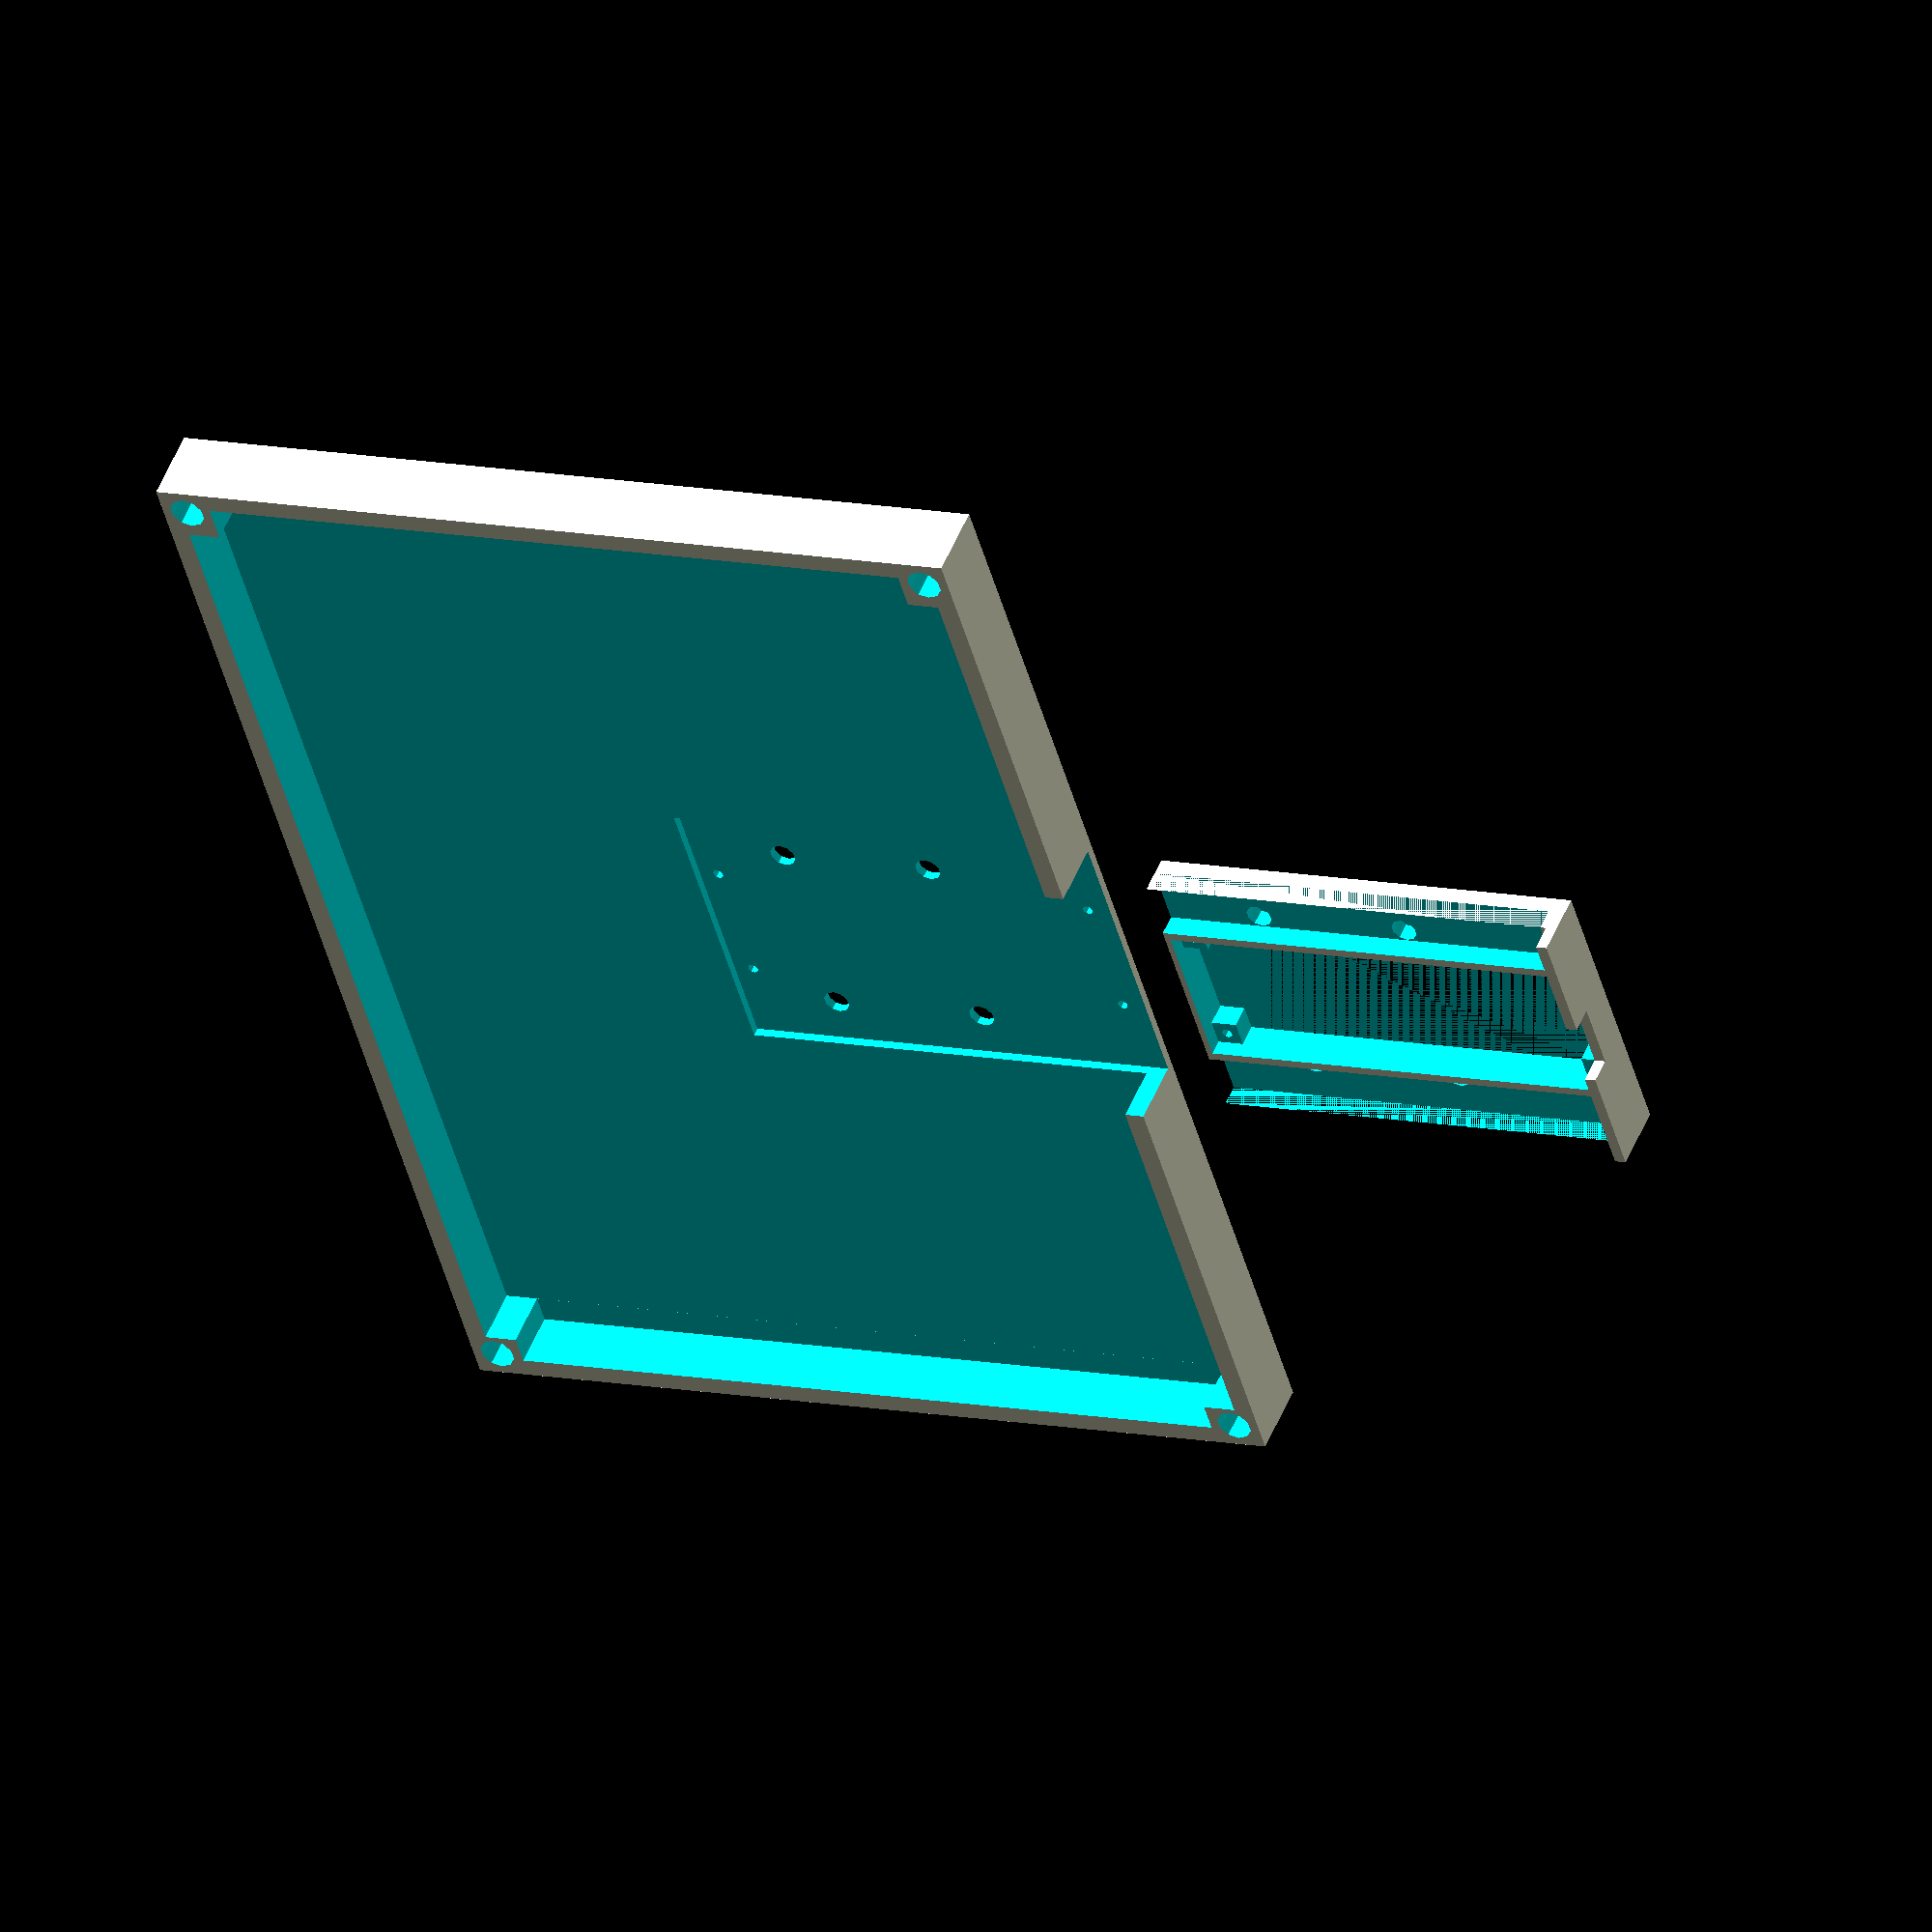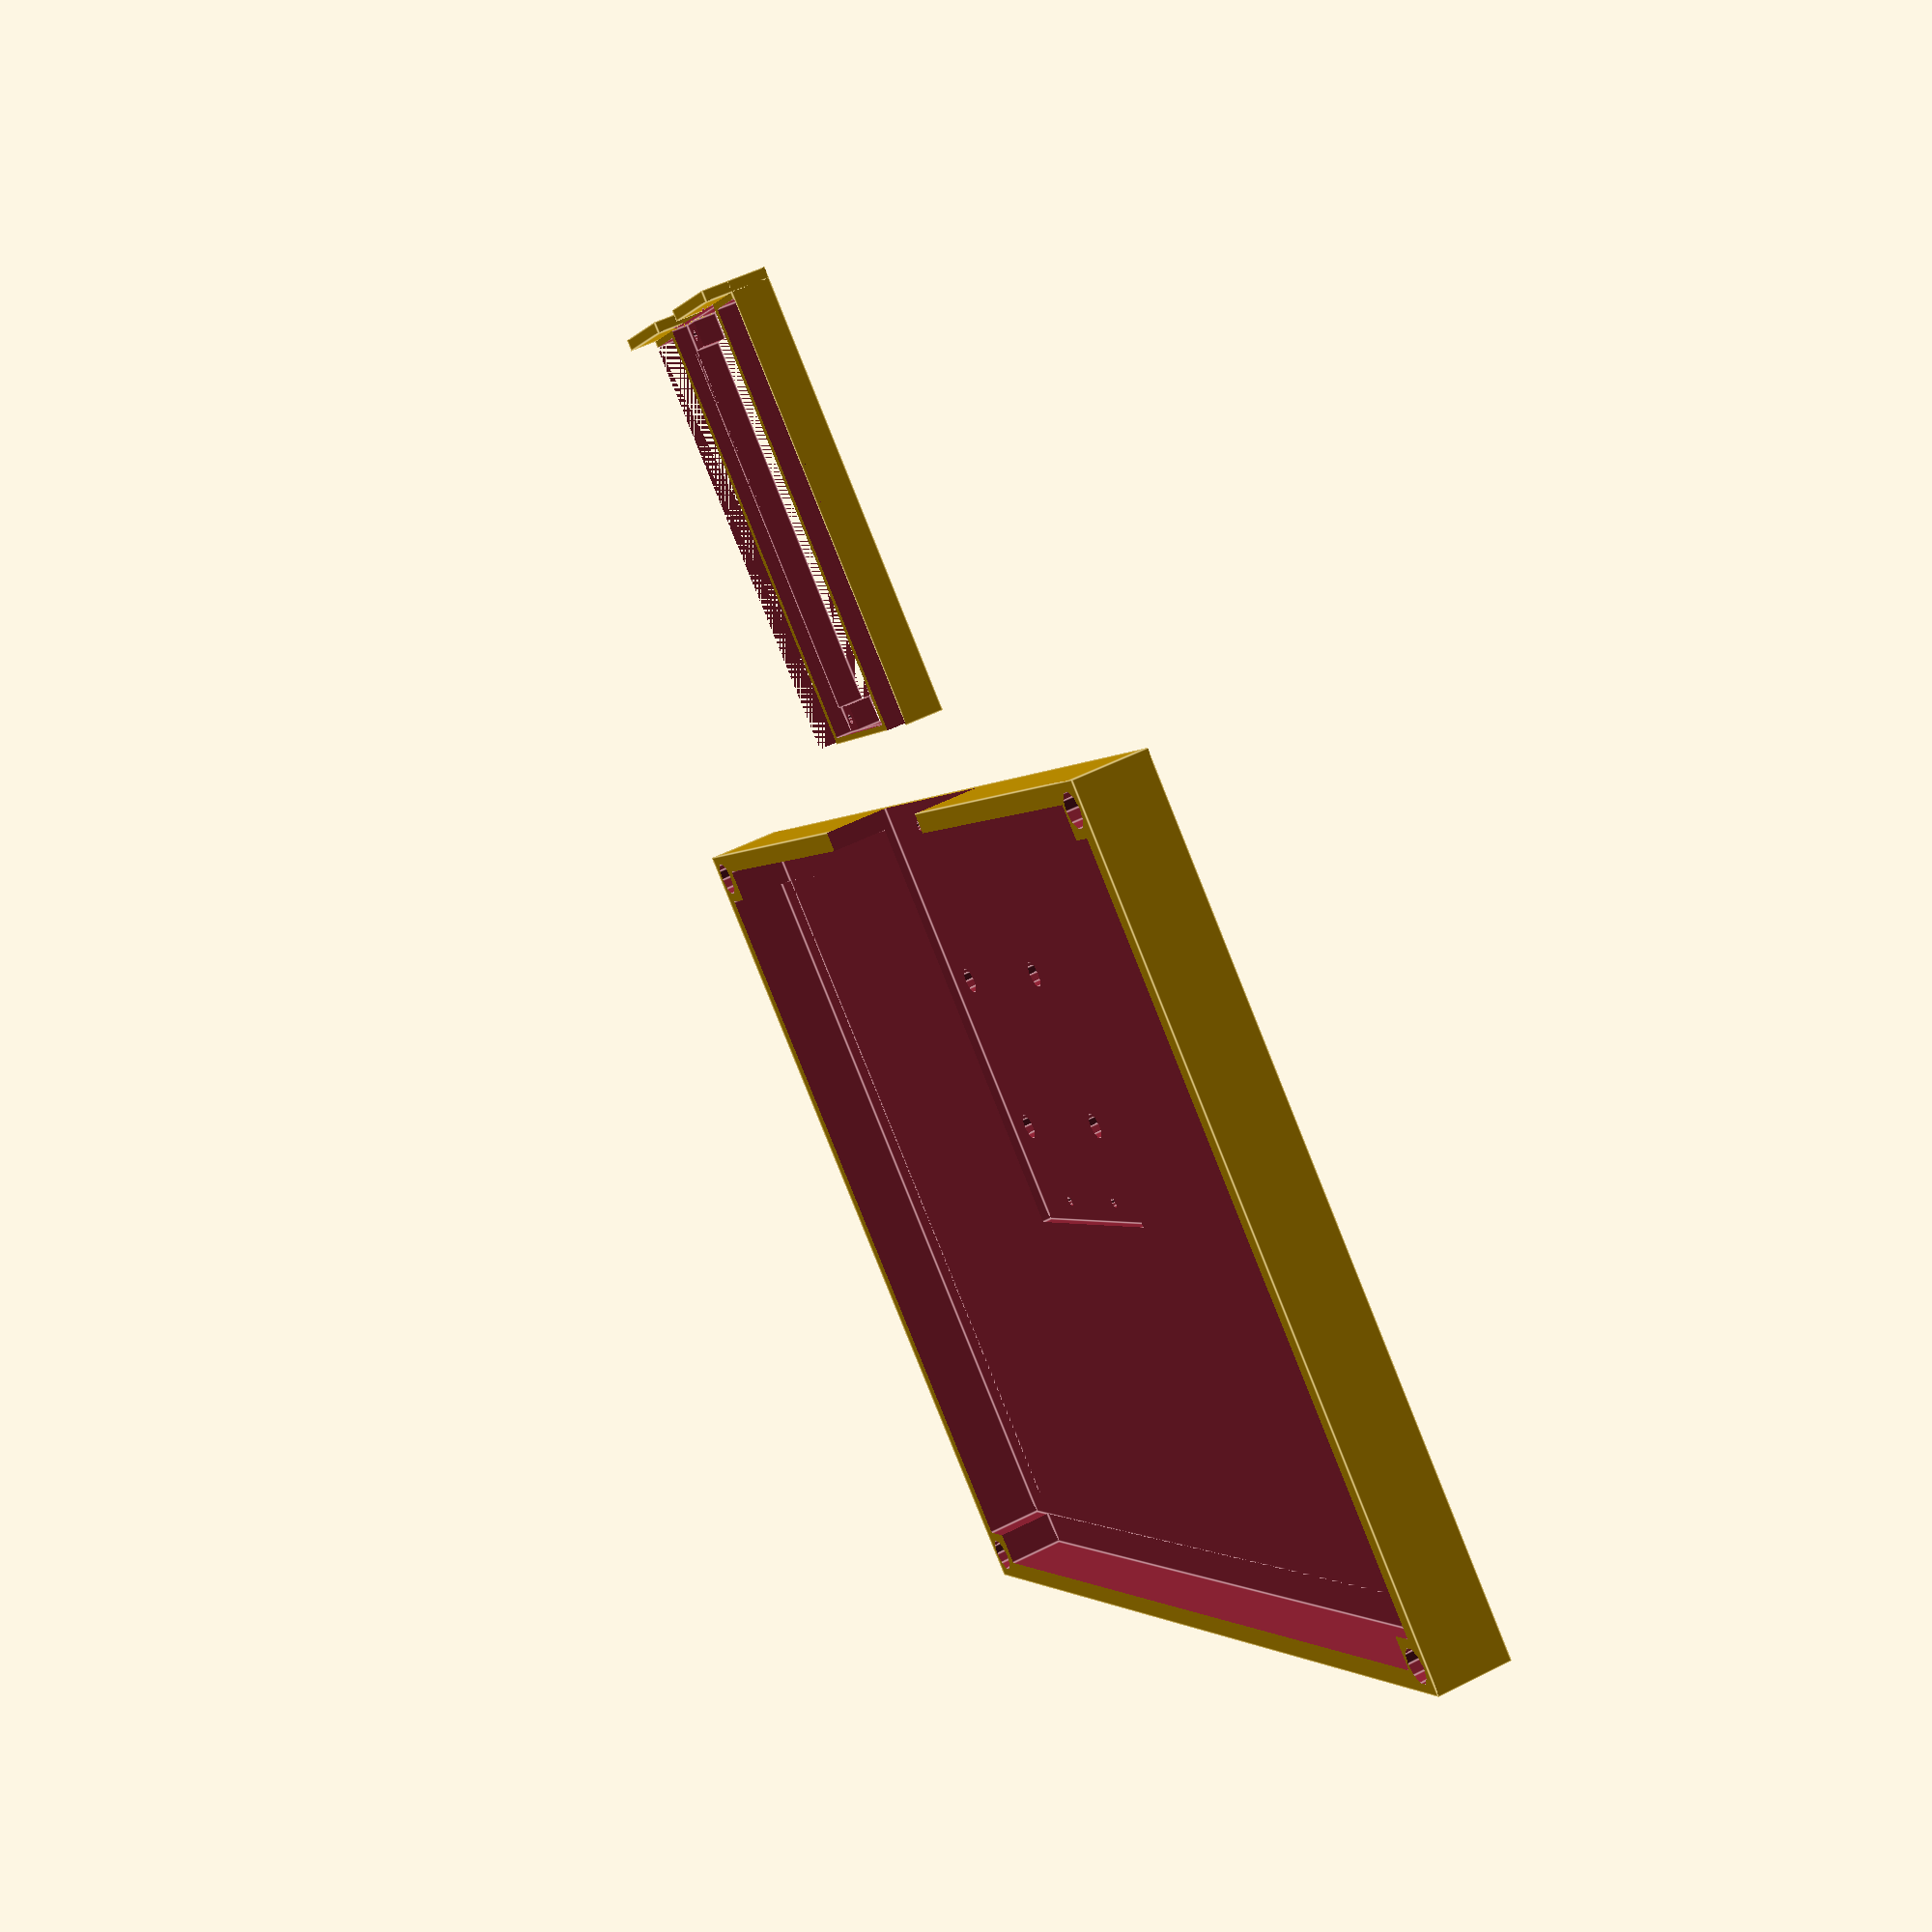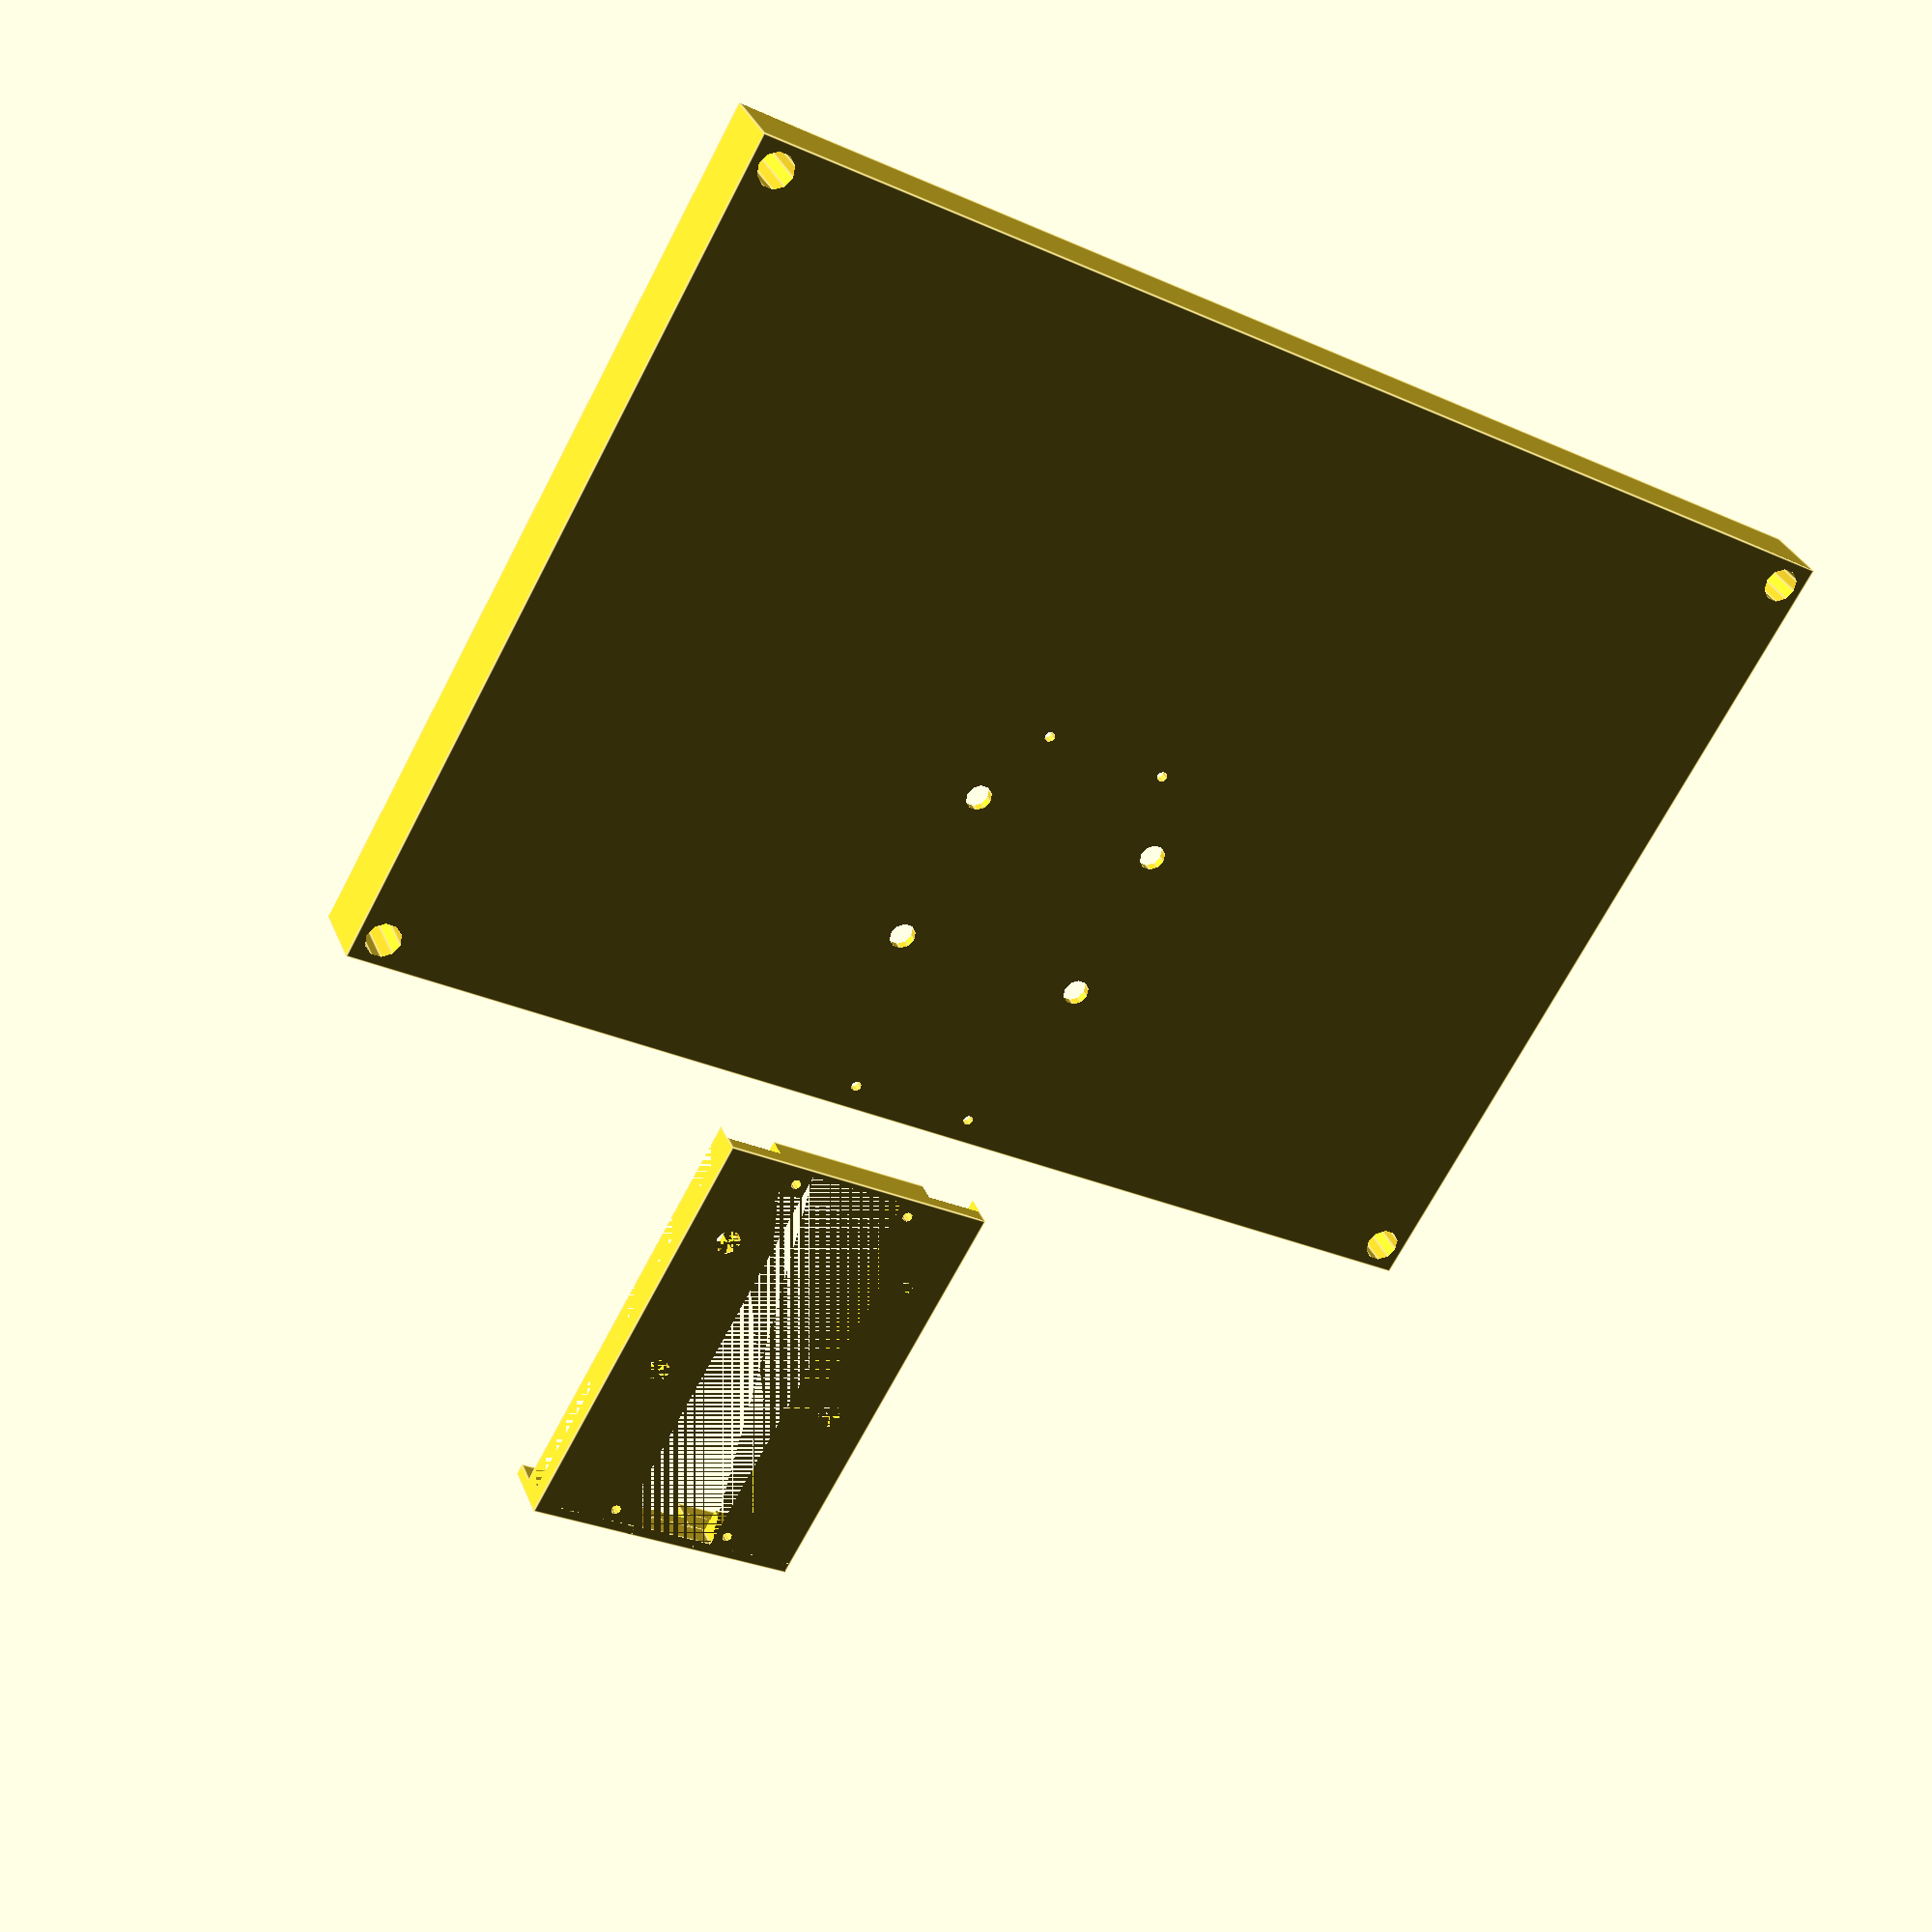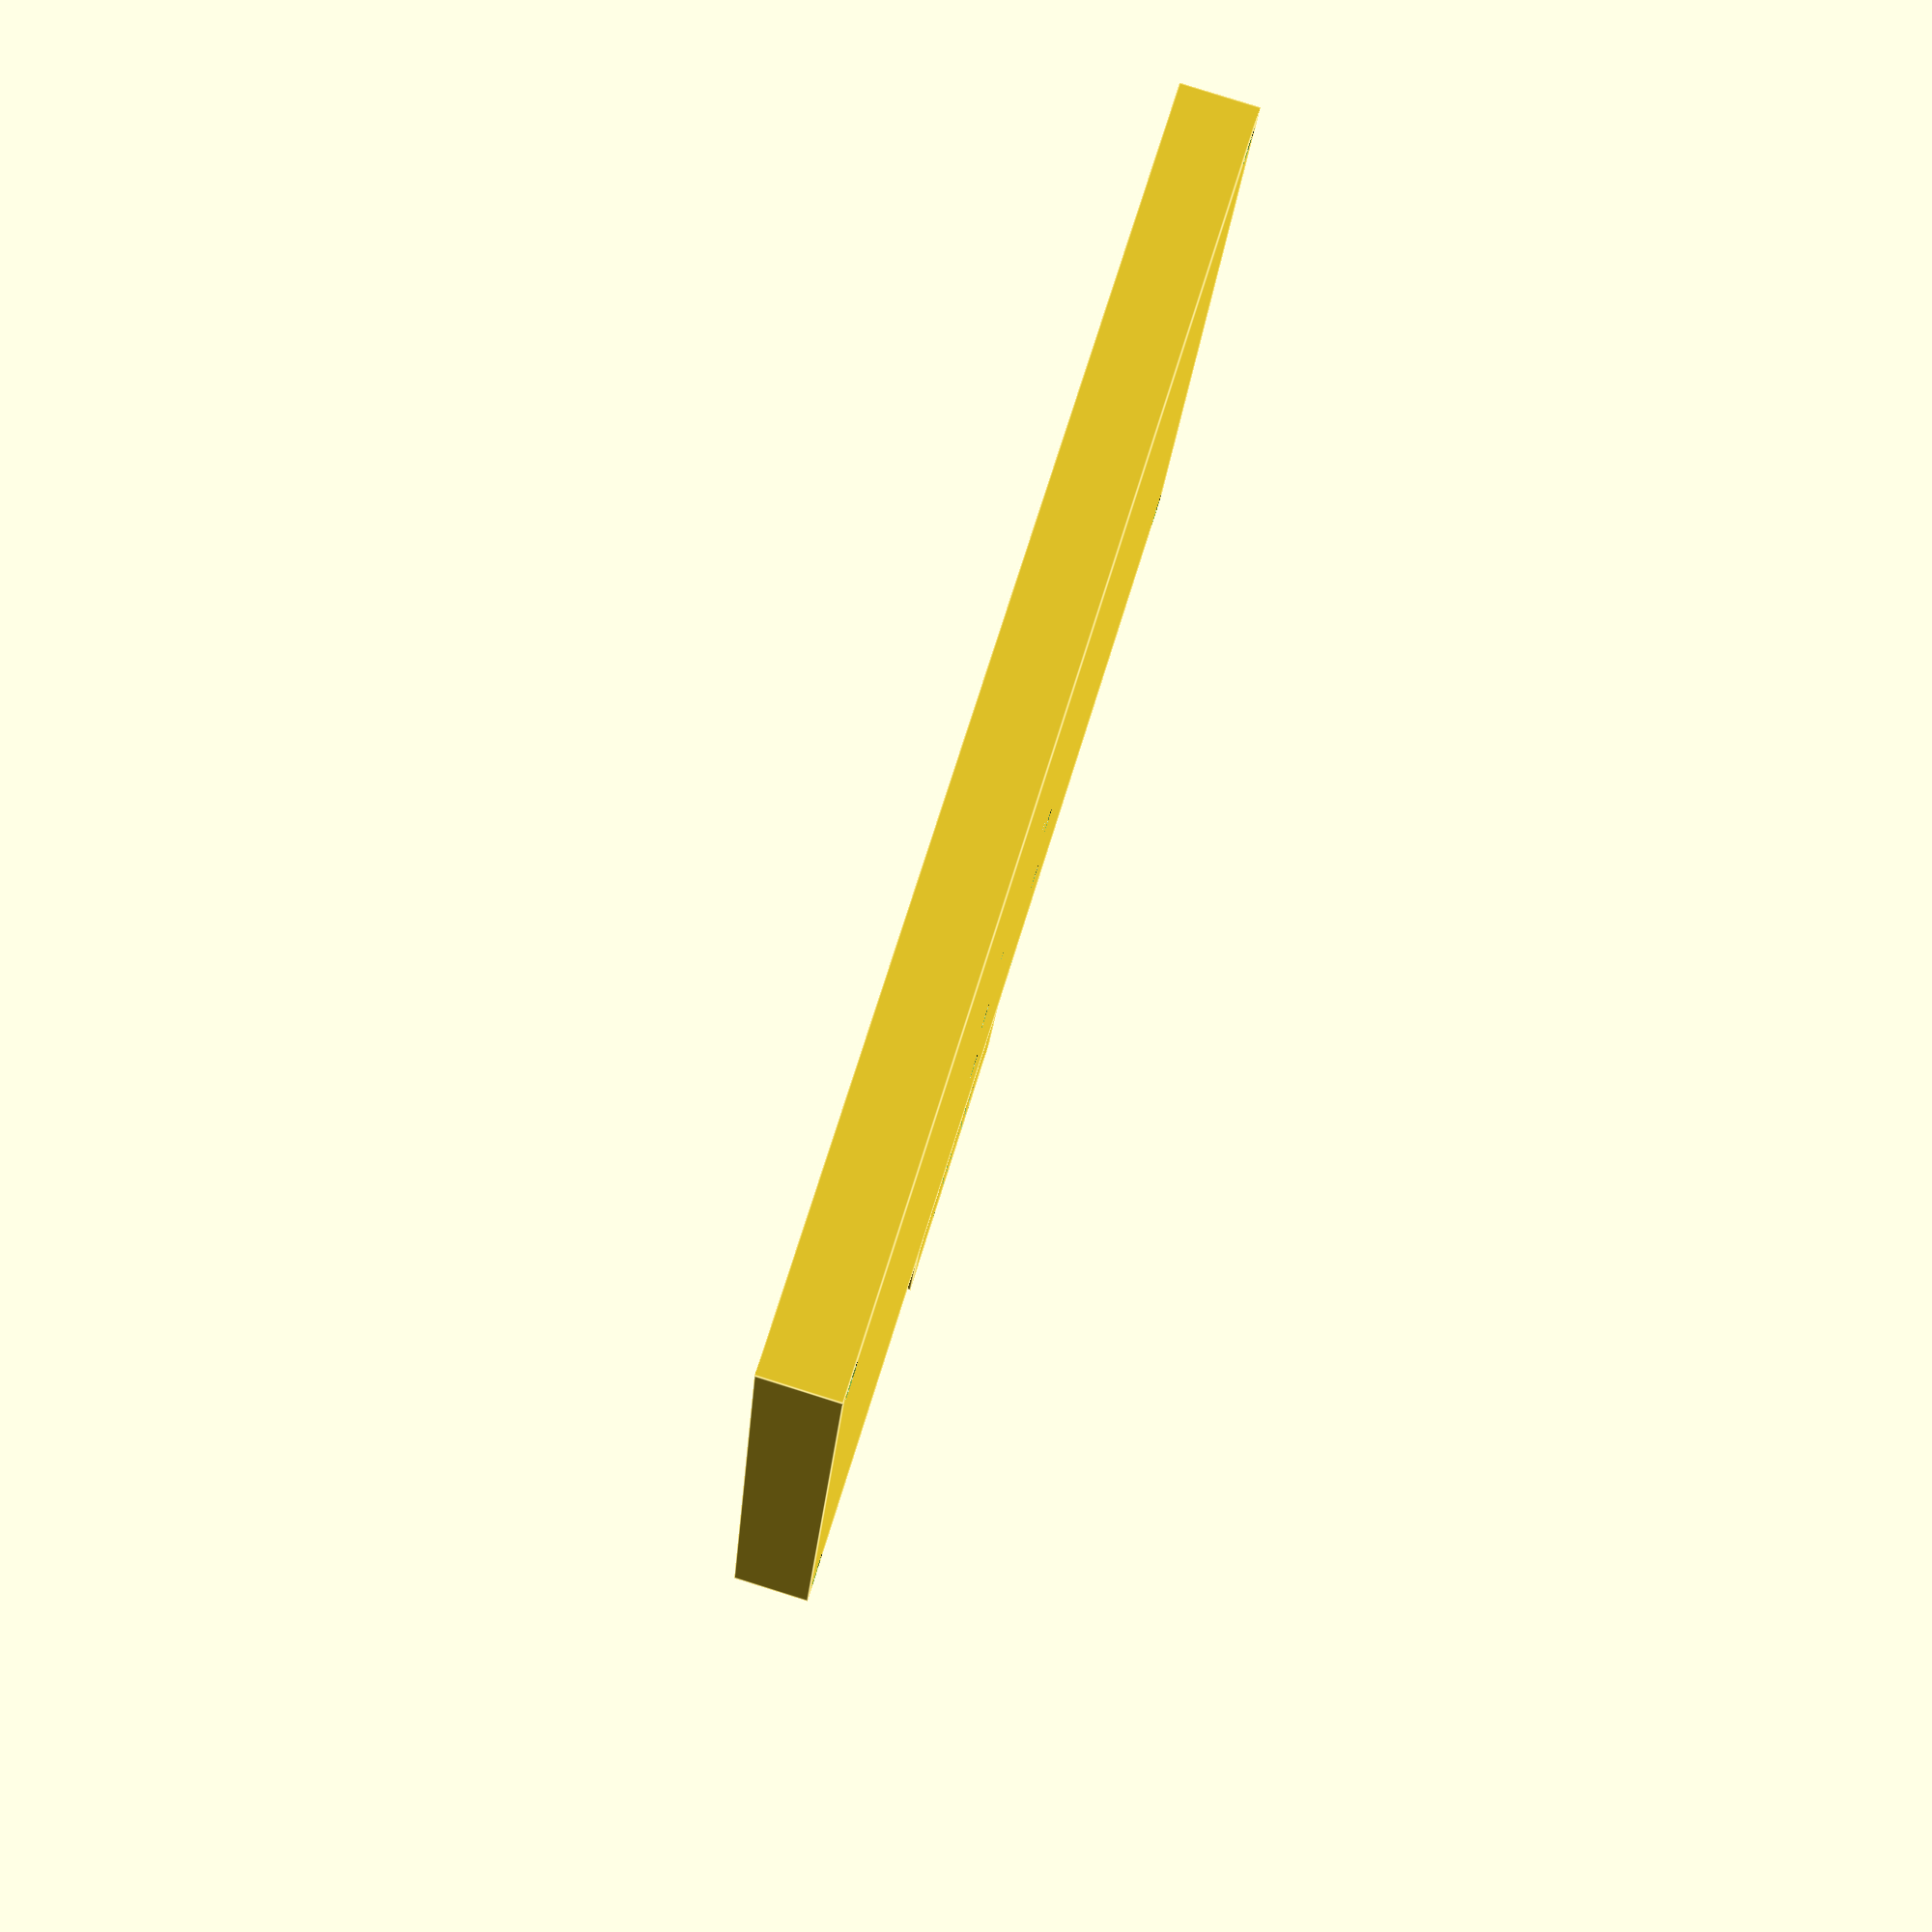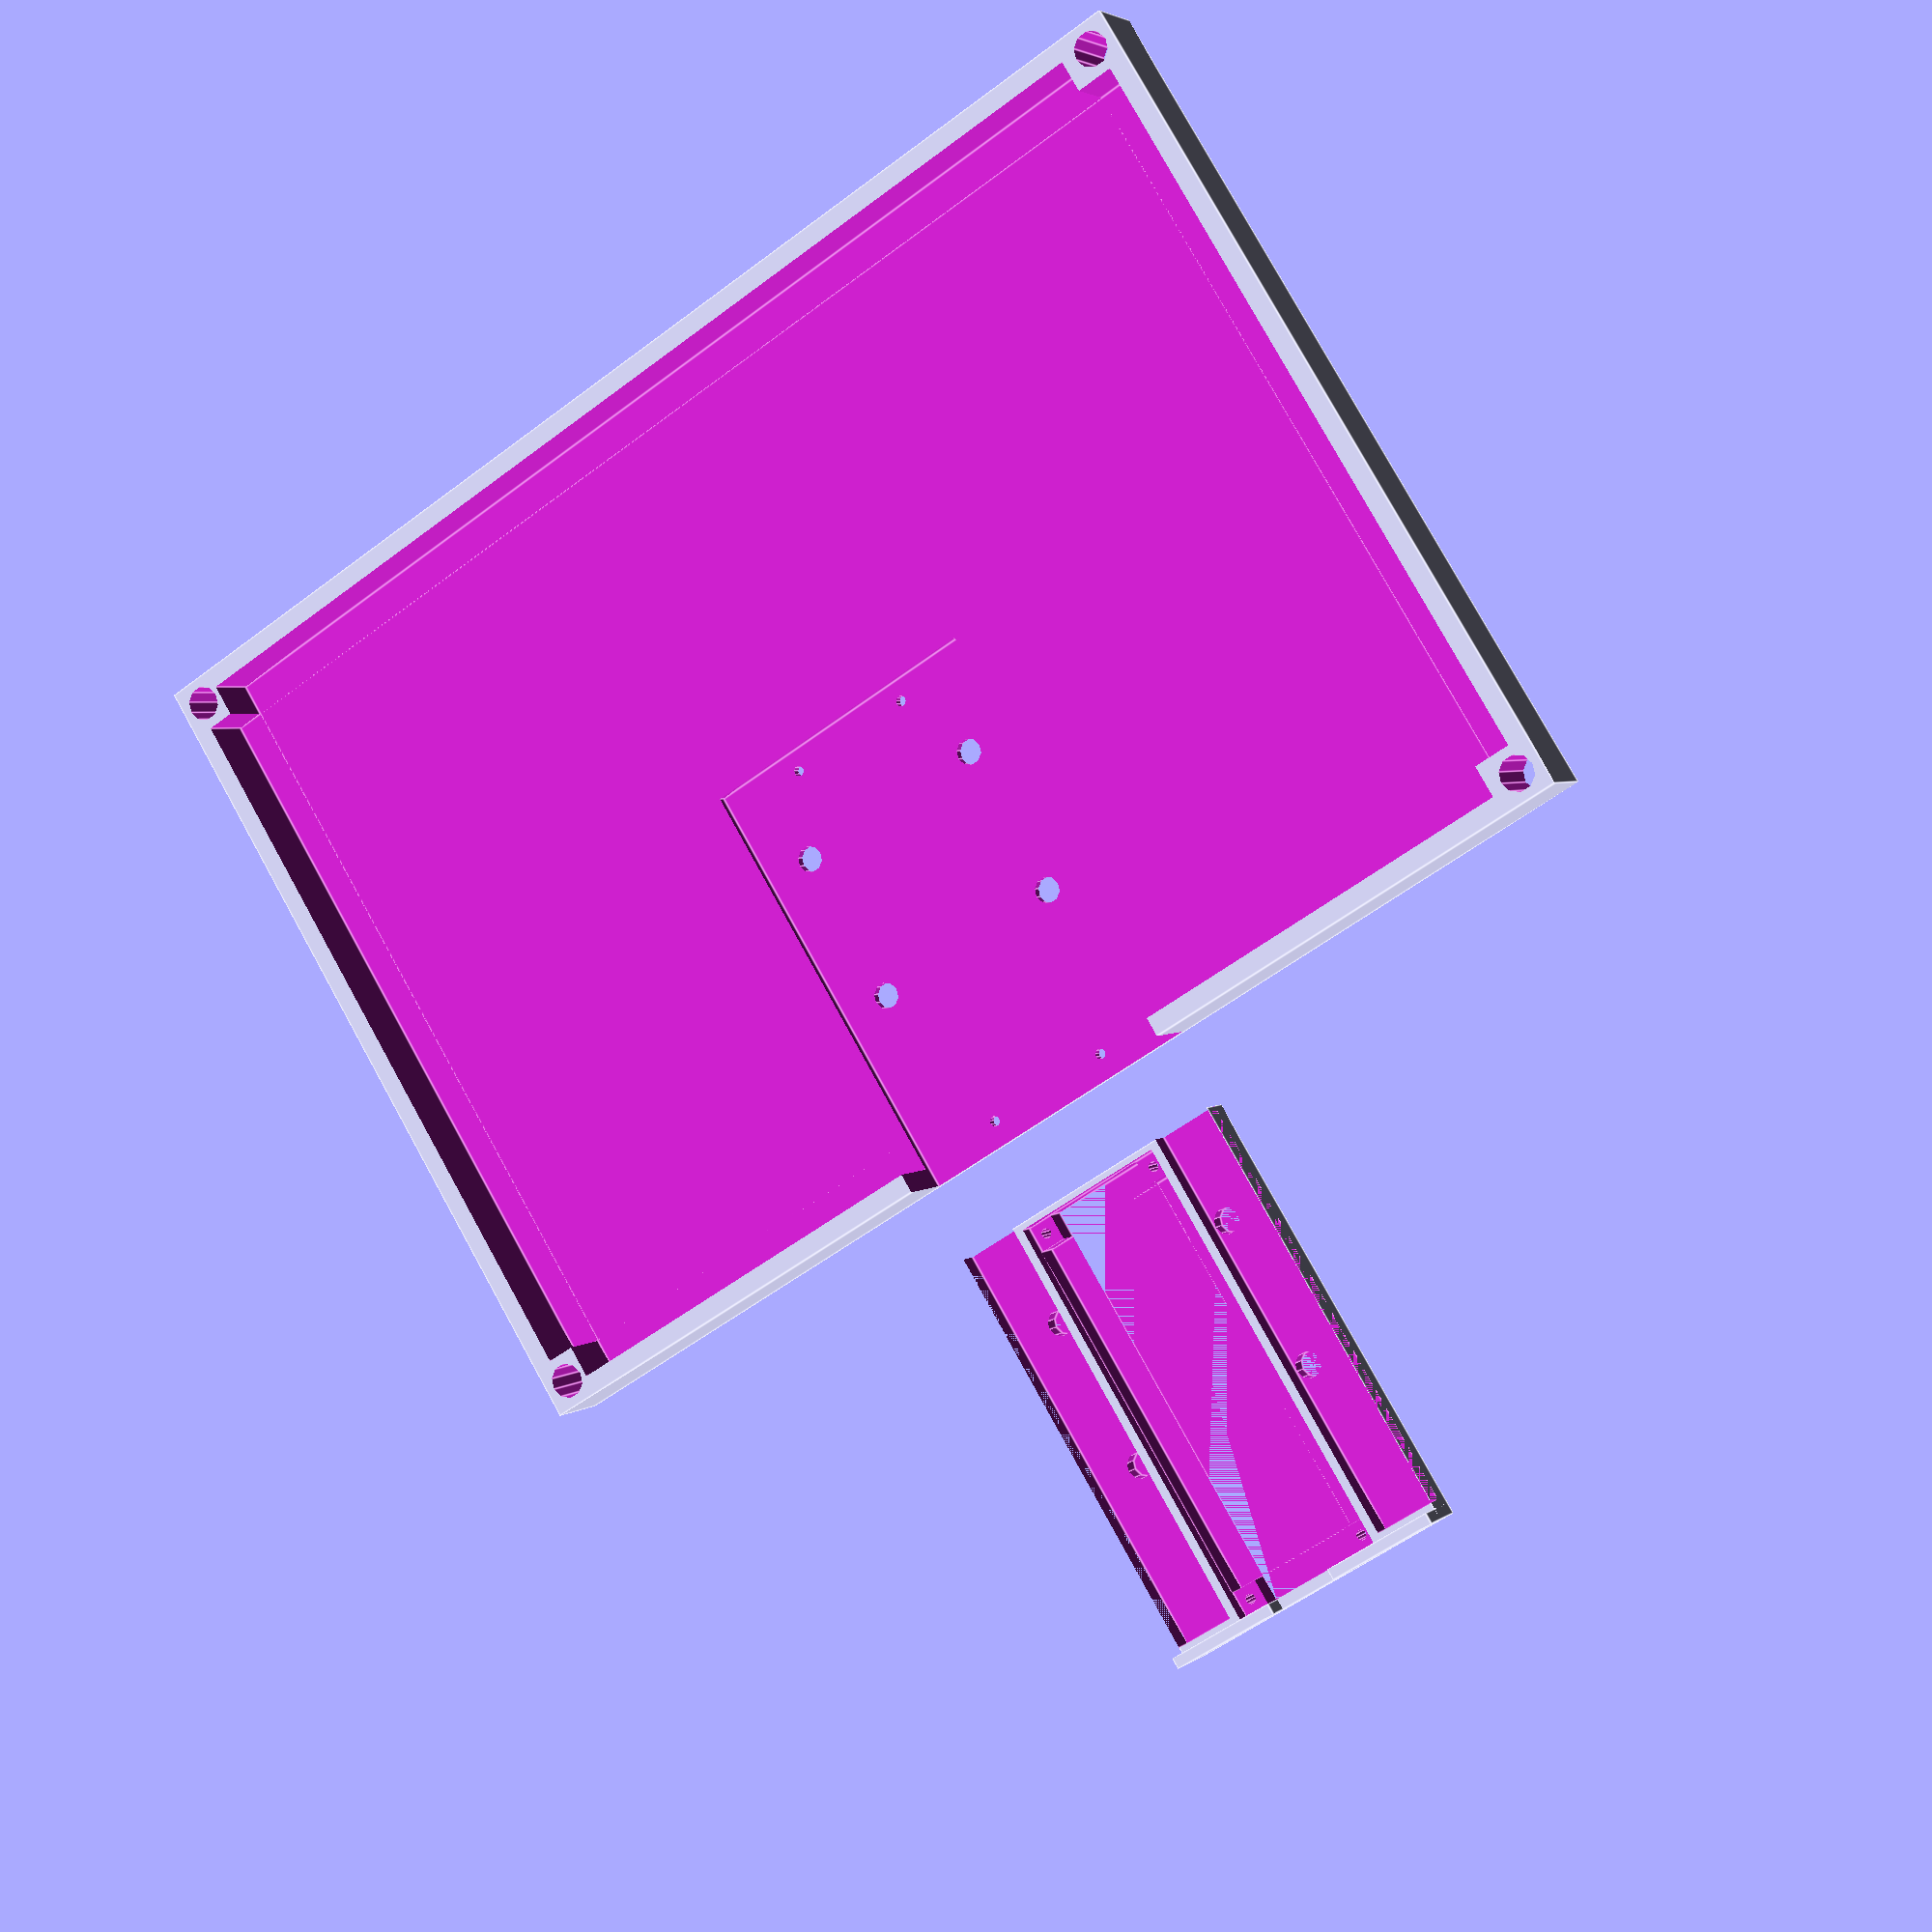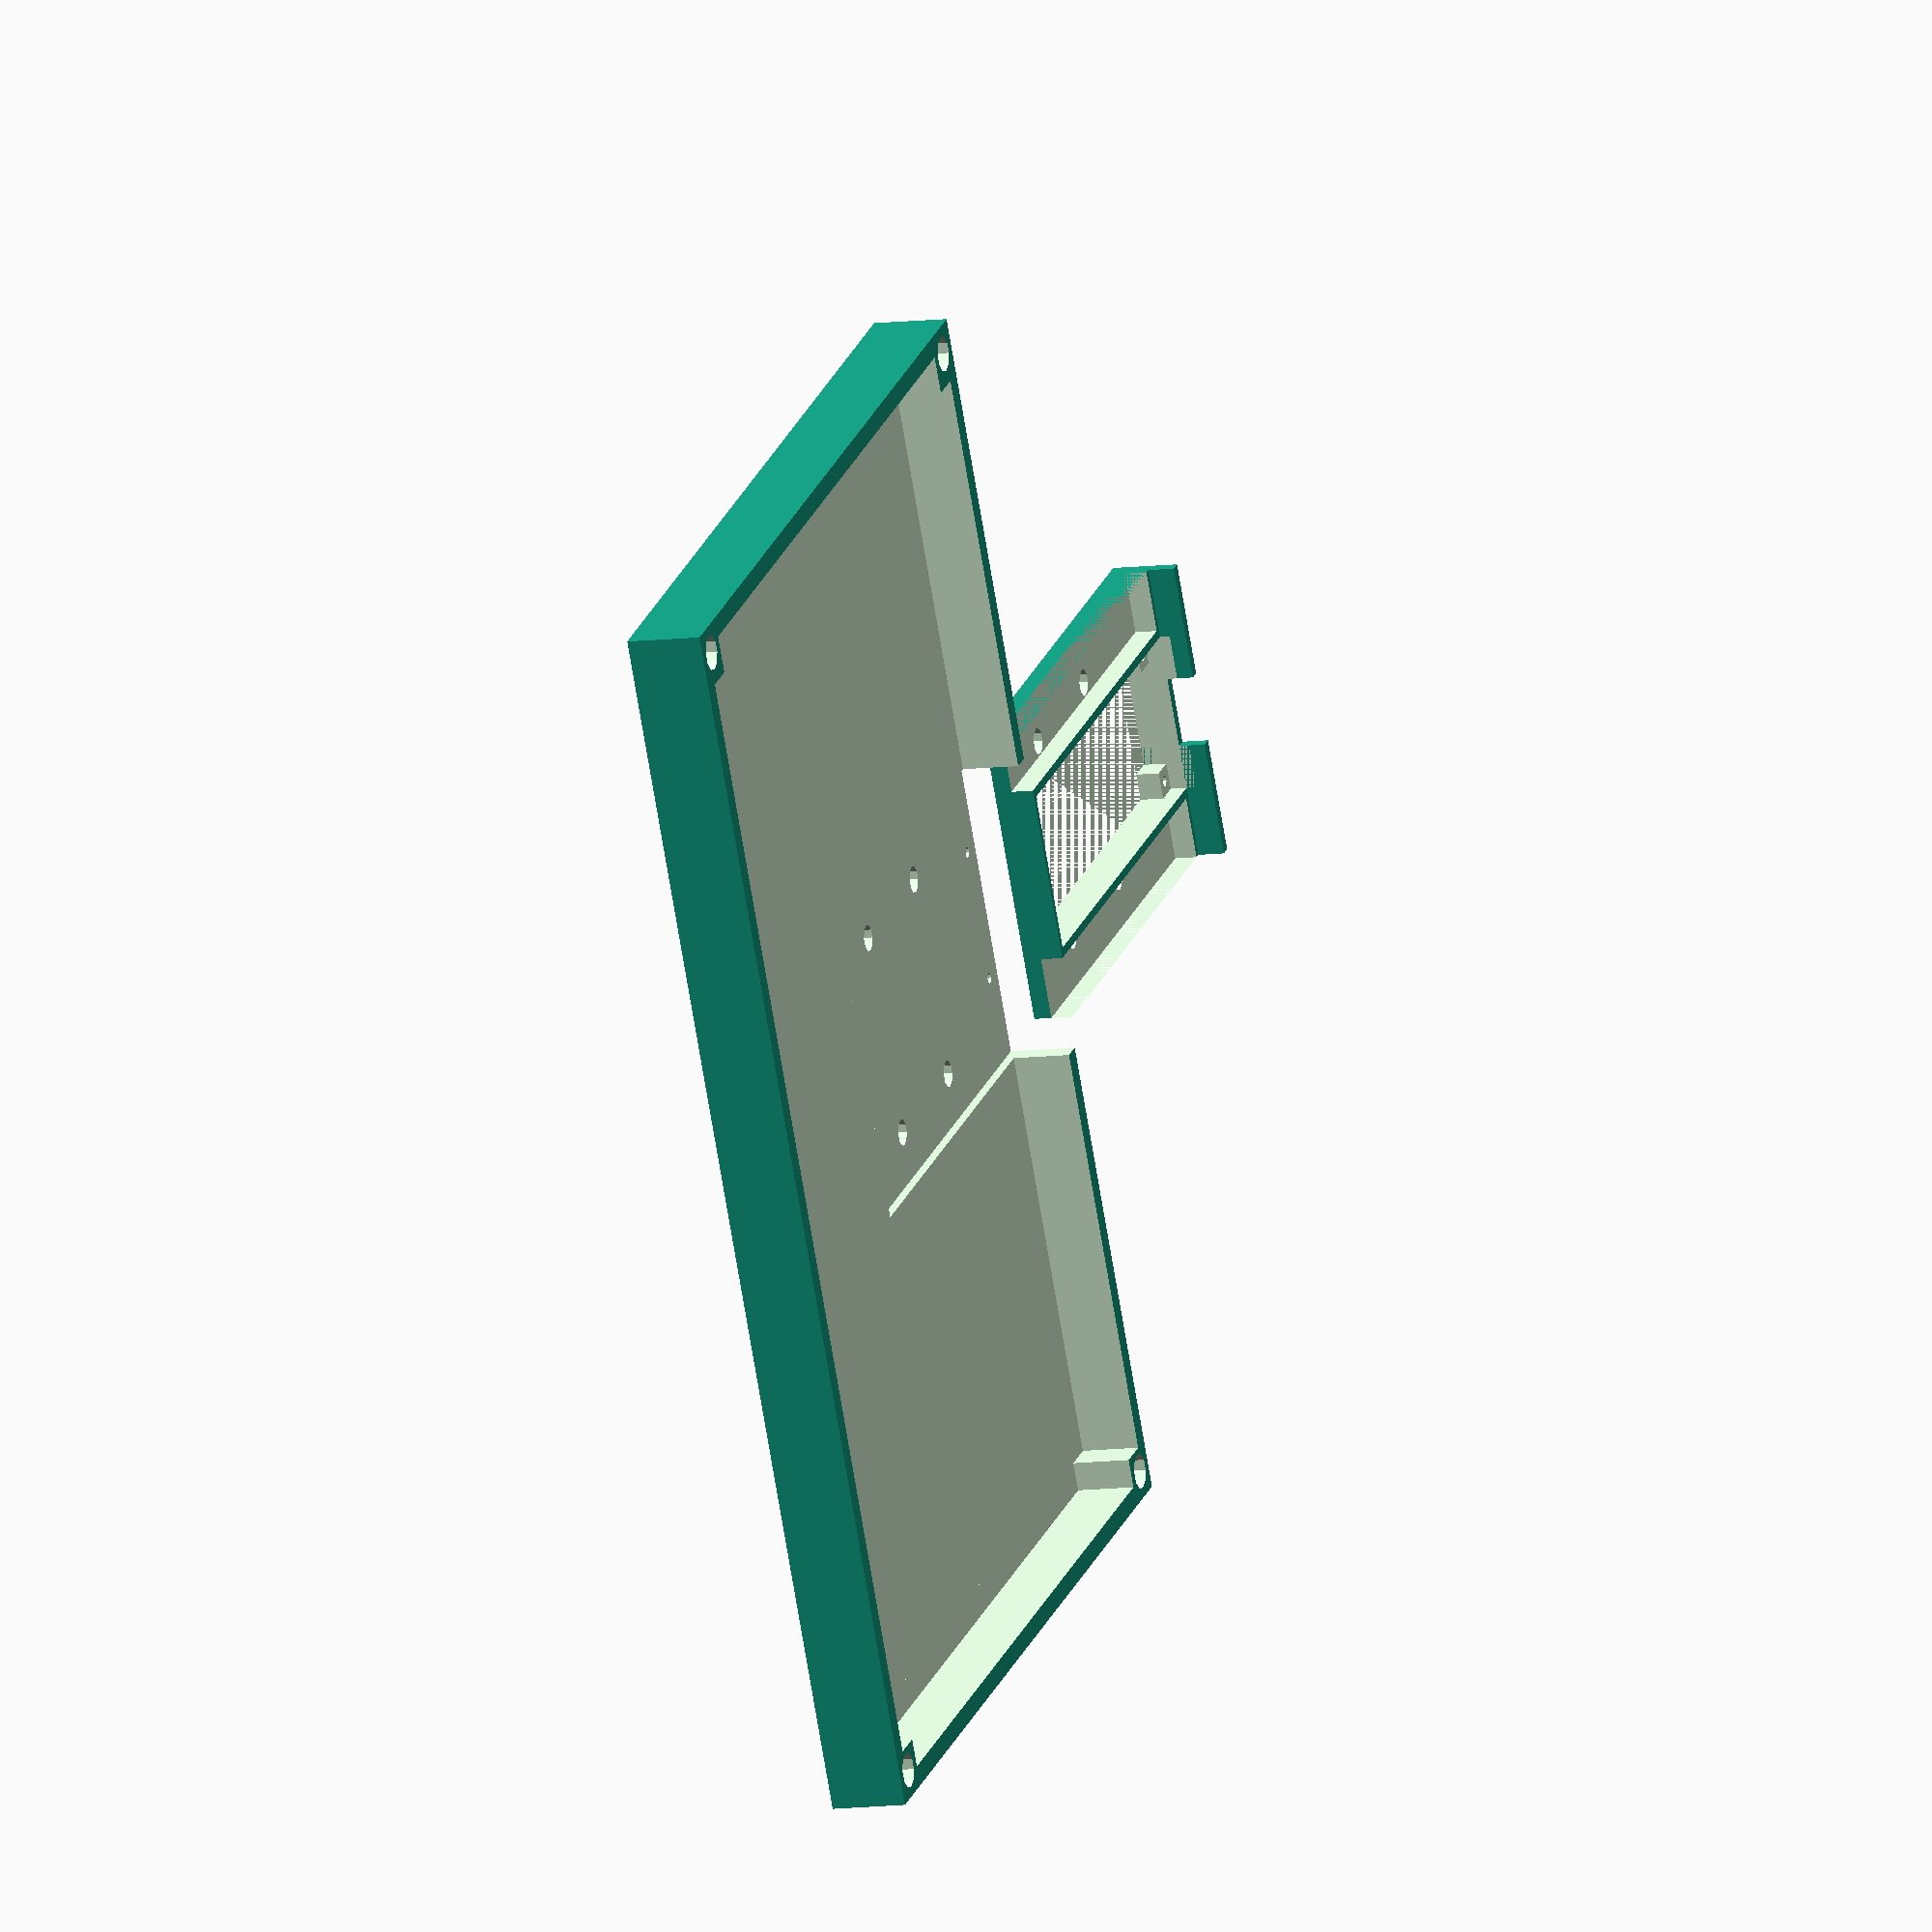
<openscad>
/* Module A v2
 * Fewer keys
 * Cross beams for support
 * Keys actally  fit, snuggly
 */
 
top=false;
beams=false;
spacer=false;
uSupports=false;
uHolder=true;
bottom=true;
 
keyCols = 7;
keyRows = 5;
keyX = 15.2;
keyY = 12.6;
keySpace = 3.5;
vKeySpace=6;
edgeSpaceAddition = 4;
edgeSpace = (edgeSpaceAddition*2)-keySpace;
keyZ = -1;

supportH = 3.5;
supportW = 1.5;
supportZ = -3;

moduleX = (edgeSpace+edgeSpaceAddition)+(keySpace*keyCols)+keyX*(keyCols-1)+keyX;
moduleY = (edgeSpaceAddition*2-keySpace)+(vKeySpace*keyRows)+keyY*(keyRows-1)+keyY;
moduleZ = 1;

keySize = [keyX, keyY, moduleZ+2];

function position(x,y,z) = [edgeSpace+keySpace*x+keyX*(x-1)-(edgeSpaceAddition/2), edgeSpace-keySpace+(vKeySpace)*y+keyY*(y-1)-(edgeSpaceAddition/2), z];

module screwHole (x, y){
	translate([x,y,keyZ]) cylinder(h=moduleZ+2, r=2, $fn=10);
}

module screwHoleD (x, y, depth){
	translate([x,y,keyZ]) cylinder(h=depth, r=2, $fn=10);
}

module screwHoleDR (x, y, depth, radius){
	translate([x,y,keyZ]) cylinder(h=depth, r=radius, $fn=10);
}

module keyHoles (yStart, yEnd, xStart, xEnd){
  for(y = [yStart:yEnd]){
    for(x = [xStart:xEnd]){
      translate(position(x,y,keyZ)) cube(keySize);
    }
  }
}

module keyHoles2 (yStart, yEnd, xStart, xEnd, keySize){
  for(y = [yStart:yEnd]){
    for(x = [xStart:xEnd]){
      translate(position(x,y,keyZ)) cube(keySize);
    }
  }
}

module hBeam (bStart, bEnd){
  for (b = [bStart:bEnd]){  
    color([0.5,0,0]){
      translate(position(0.9,b-0.2,supportZ)){  
        cube([moduleX-(edgeSpace*2),supportW,supportH]);
      }
    }
  }
}

module hBeam2 (xStart, xEnd, yStart, yEnd){
  for(y = [yStart:yEnd]){
    color([0.5,0,0]){
      translate(position((0.9*xStart),y-0.2,supportZ)){
        cube([(keyX*xEnd)-1.7,1.5,supportH]);
      }
    }
  }
}

module vBeam (bStart, bEnd){
  for (b = [bStart:bEnd]){  
    color([0.5,0,0]){
      translate(position(b-0.125,0.9,supportZ)){  
        cube([1.5,moduleY-(edgeSpace*1.5),supportH]);
      }
    }
  }
}

module vBeam2 (xStart, xEnd, yStart, yEnd){
  for (x = [xStart:xEnd]){  
      color([0.5,0,0]){
        translate(position(x,yStart,supportZ)){  
          cube([1.5,(keyY*yEnd)-1.7,supportH]);
        }
      }
    }
}

module spacer(){
  difference(){
    thickness = (supportH+1)*2;
    screws = thickness+1;
    reducer = (edgeSpace*2+3);
    cube([moduleX,moduleY,thickness]);
    screwHoleD(3,3,screws);
    screwHoleD(3,moduleY-3,screws);
    screwHoleD(moduleX-3,moduleY-3,screws);
    screwHoleD(moduleX-3,3,screws);
    
    translate([edgeSpace/2,edgeSpace+1.5,0]){
      cube([moduleX-edgeSpace,moduleY-reducer,screws]);
    }
    translate([edgeSpace+2,(edgeSpace/2),0]){
      cube([moduleX-reducer,moduleY-edgeSpace,screws]);
    }
  }
}

module microHolder(){
  width= 34;
length = 51-0.1;
height = 4.5;

left = [40,0,0];
front = [-34,1,0];
under = [0,0,-10];
over = [0,0,10];
   translate([0,0,0]){
      cube([13,1.3,7.5]);
    }
    translate([width-13,0,0]){
      cube([13,1.3,7.5]);
    }
      
    difference(){
      cube([width,length,height]);
      
      // Inner
      translate([8,1.3,2.65]){
        cube([18,length-2,3]); // Where arduino sits
      }
      
      smallHoles = 0.6;
      translate([11,1.3,0]){
        cube([12,length-2,3]); // remove middle short sides
        translate([-1.5,1.5,-1]) cylinder(h=20, r=smallHoles, $fn=10);
        translate([12+1.5,1.5,-1]) cylinder(h=20, r=smallHoles, $fn=10);
        
      }
      translate([8,4.3,0]){
        cube([18,length-8,3]); // remove middle longsides
        
        translate([1.5,length-8+1.5,-1]) cylinder(h=20, r=smallHoles, $fn=10);
        translate([18-1.5,length-8+1.5,-1]) cylinder(h=20, r=smallHoles, $fn=10);
      }
      
      // Outer
      translate([0,2,2]){
        cube([7,length,3]);
      }
      translate([27,2,2]){
        cube([7,length,3]);
      }
      
      //holes
      
      in  = 21.5;
      in2 = length-11.4;
      asd=5.4;
      translate([asd,in,0]){
        cylinder(h=20, r=1.5, $fn=10);
      }
      translate([width-asd,in,0]){
        cylinder(h=20, r=1.5, $fn=10);
      }
      
      translate([asd,in2,0]){
        cylinder(h=20, r=1.5, $fn=10);
      }
      translate([width-asd,in2,0]){
        cylinder(h=20, r=1.5, $fn=10);
      }

    }
}

rSup = (supportH)*4+1;
rSupY = -(supportH)*4+1;
module uSupport(){
  difference(){
    screwHoleDR(3,3,rSup, 2.7);
    screwHoleDR(3,3,rSup-5, 1.5);
  }
}

module bottom(){
  thickness = 8.5;
  difference(){
    cube([moduleX,moduleY,thickness]);
    screws = thickness+2;
    screwHoleD(3,3,screws);
    screwHoleD(3,moduleY-3,screws);
    screwHoleD(moduleX-3,moduleY-3,screws);
    screwHoleD(moduleX-3,3,screws);
    
    reducer = (edgeSpace*2+3);
    translate([edgeSpace/2,edgeSpace+1.5,2]){
      cube([moduleX-edgeSpace,moduleY-reducer,thickness-1]);
    }
    translate([edgeSpace+2,(edgeSpace/2),2]){
      cube([moduleX-reducer,moduleY-edgeSpace,thickness-1]);
    }   
    leng = 51;
    wid = 34;
    thi = thickness;
    translate([(140-wid)/2-0.5, 97.5-leng, 1]){
      cube([wid+0.5,leng+2,thi]);
    }
    
        
    // Big holes
    translate([55.1,55,rSupY+1]){
      screwHoleDR(3,3,rSup, 1.5);
    }
    translate([78.3,55,rSupY+1]){
      screwHoleDR(3,3,rSup, 1.5);
    }

    translate([55.1,73,rSupY+1]){
      screwHoleDR(3,3,rSup, 1.5);
    }
    translate([78.3,73,rSupY+1]){
      screwHoleDR(3,3,rSup, 1.5);
    }

    // -- Small holes
    // Inner
    translate([moduleX/2-10.5,moduleY-51.7,rSupY+1]){
      screwHoleDR(3,3,rSup, 0.6);
    }
    translate([moduleX/2+4.5,moduleY-51.7,rSupY+1]){
      screwHoleDR(3,3,rSup, 0.6);
    }
    
    // Outer
    translate([moduleX/2-10.5,moduleY-5.8,rSupY+1]){
      screwHoleDR(3,3,rSup, 0.6);
    }
    translate([moduleX/2+4.5,moduleY-5.8,rSupY+1]){
      screwHoleDR(3,3,rSup, 0.6);
    }
    //--
  }
}

if(top){
  difference(){
    cube([moduleX,moduleY,moduleZ]);
    keyHoles(1,1,2,7);
    keyHoles(2,2,1,5);
    keyHoles(2,2,6.5,6.5);
    keyHoles(3,5,1,6);
    //keyHoles(3.6,3.6,7,7);
    i=3.43;
    keyHoles2(i,i,7.06,7.06, [keyY, keyX, moduleZ+2]);  
    keyHoles(5,5,7,7);

    
    screwHole(3,3);
    screwHole(3,moduleY-3);
    screwHole(moduleX-3,moduleY-3);
    screwHole(moduleX-3,3);
  }
  
}

if(beams){
  hBeam(2, 3);
  hBeam2(1, 7.5,4,4);
  hBeam(5,5);

  vBeam(2, 6);
  vBeam2(6.3, 6.3, 1.8,1.7);
  vBeam2(6.85, 6.85, 0.91,1.5);
  vBeam2(7.5, 7.5, 1.8,1.7);
  vBeam2(6.85, 6.85, 2.8,4.54);
}

if(spacer){
  translate([0,0,-(supportH+1)*2]){
    spacer();
  }
}

if(uSupports){
  translate([55.1,55,rSupY]){
    uSupport();
  }
  translate([78.3,55,rSupY]){
    uSupport();
  }
  translate([55.1,73,rSupY]){
    uSupport();
  }
  translate([78.3,73,rSupY]){
    uSupport();
  }
}

if(uHolder){
  translate([0,60,0]){
  translate([(moduleX/2)+34/2, moduleY, -(supportH)*4-2.7]){
    rotate(180){
      microHolder();
    }
  }
}
}

if(bottom){
translate([0,0,rSupY-4.8]){
  bottom();
}
}
</openscad>
<views>
elev=130.4 azim=253.9 roll=158.6 proj=o view=wireframe
elev=127.2 azim=128.8 roll=118.6 proj=p view=edges
elev=328.5 azim=150.8 roll=161.0 proj=p view=edges
elev=276.2 azim=167.6 roll=107.4 proj=p view=edges
elev=356.8 azim=148.1 roll=24.0 proj=p view=edges
elev=9.4 azim=59.8 roll=289.0 proj=o view=wireframe
</views>
